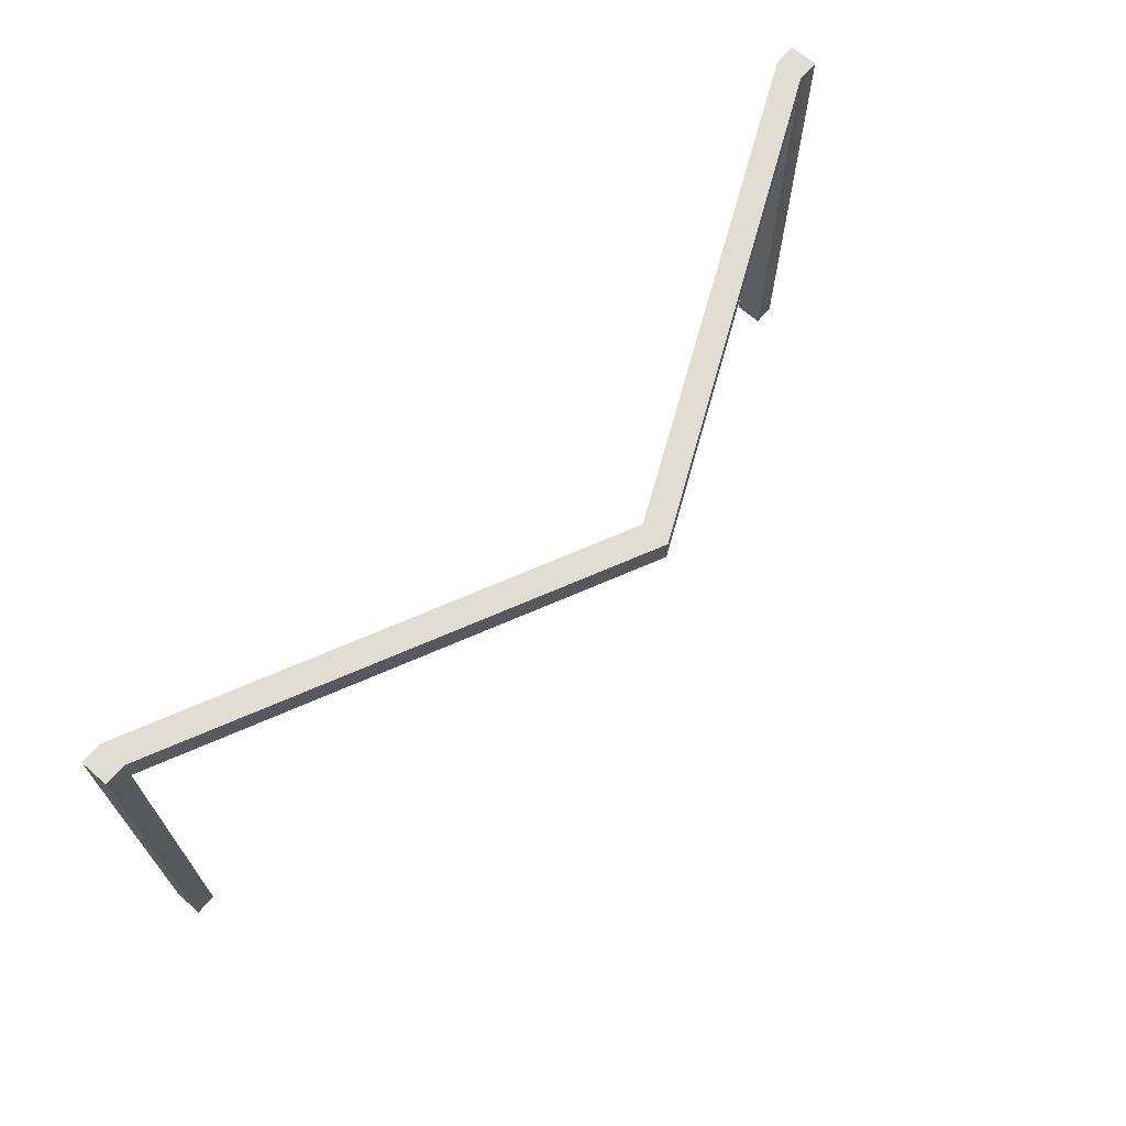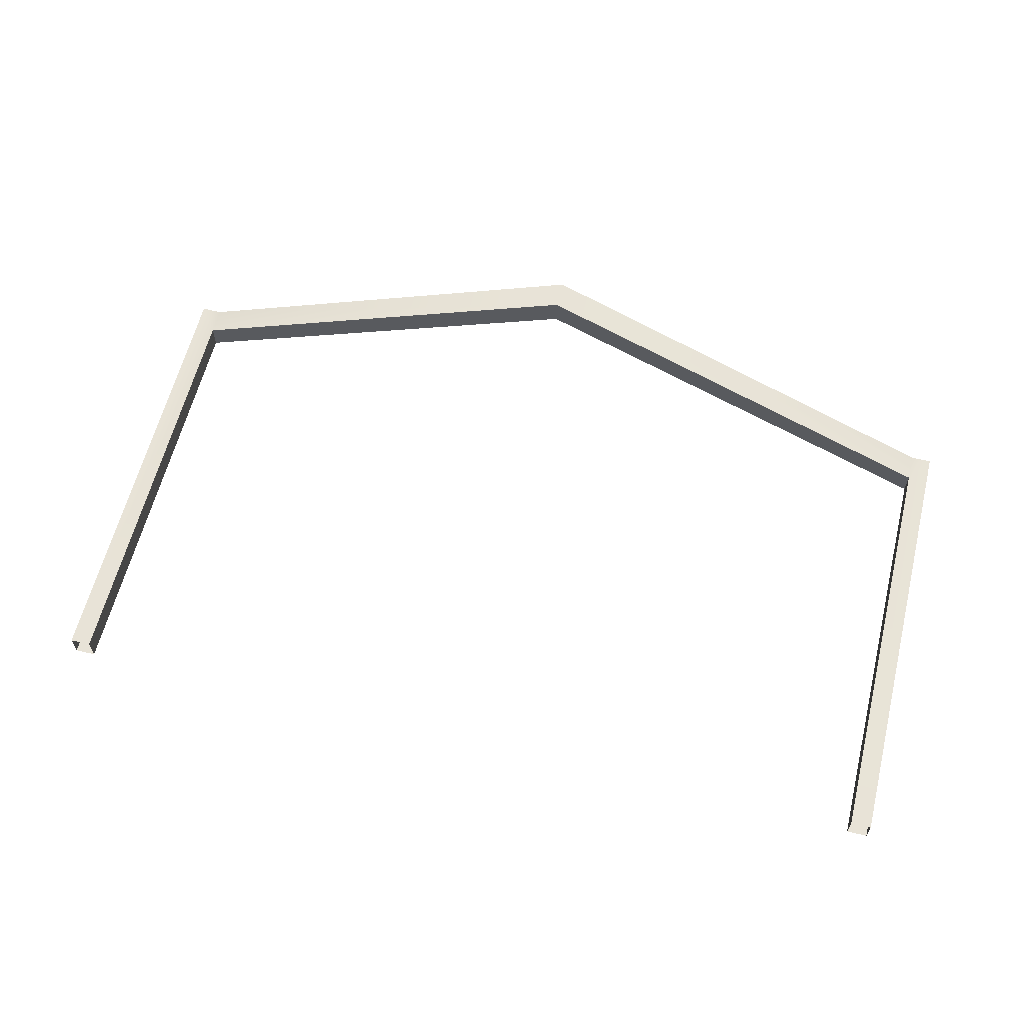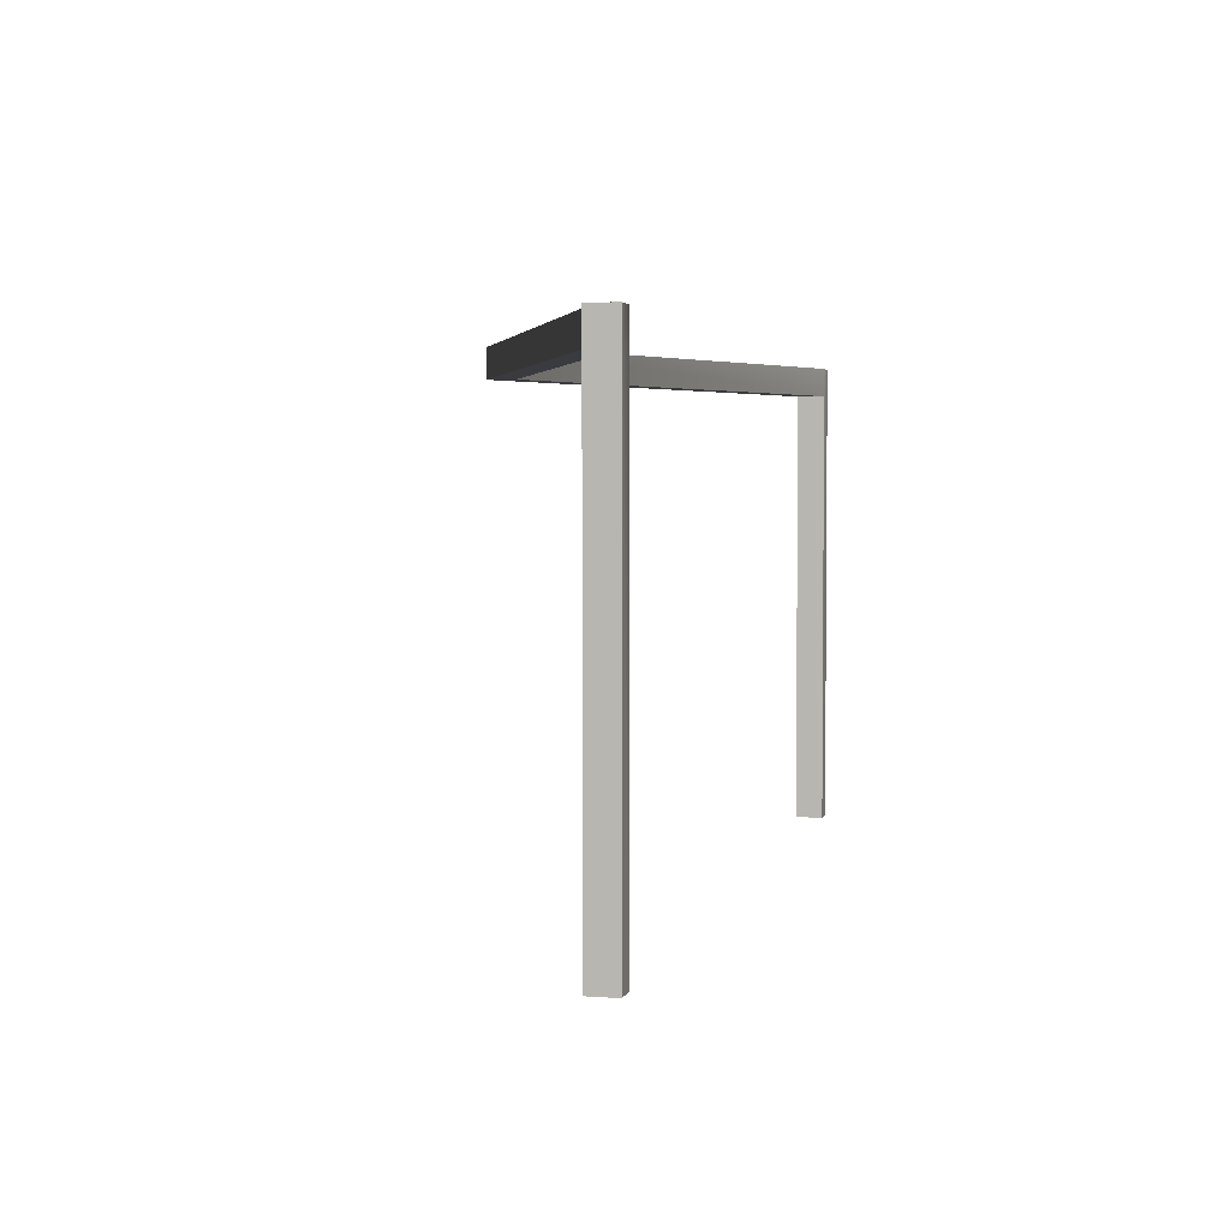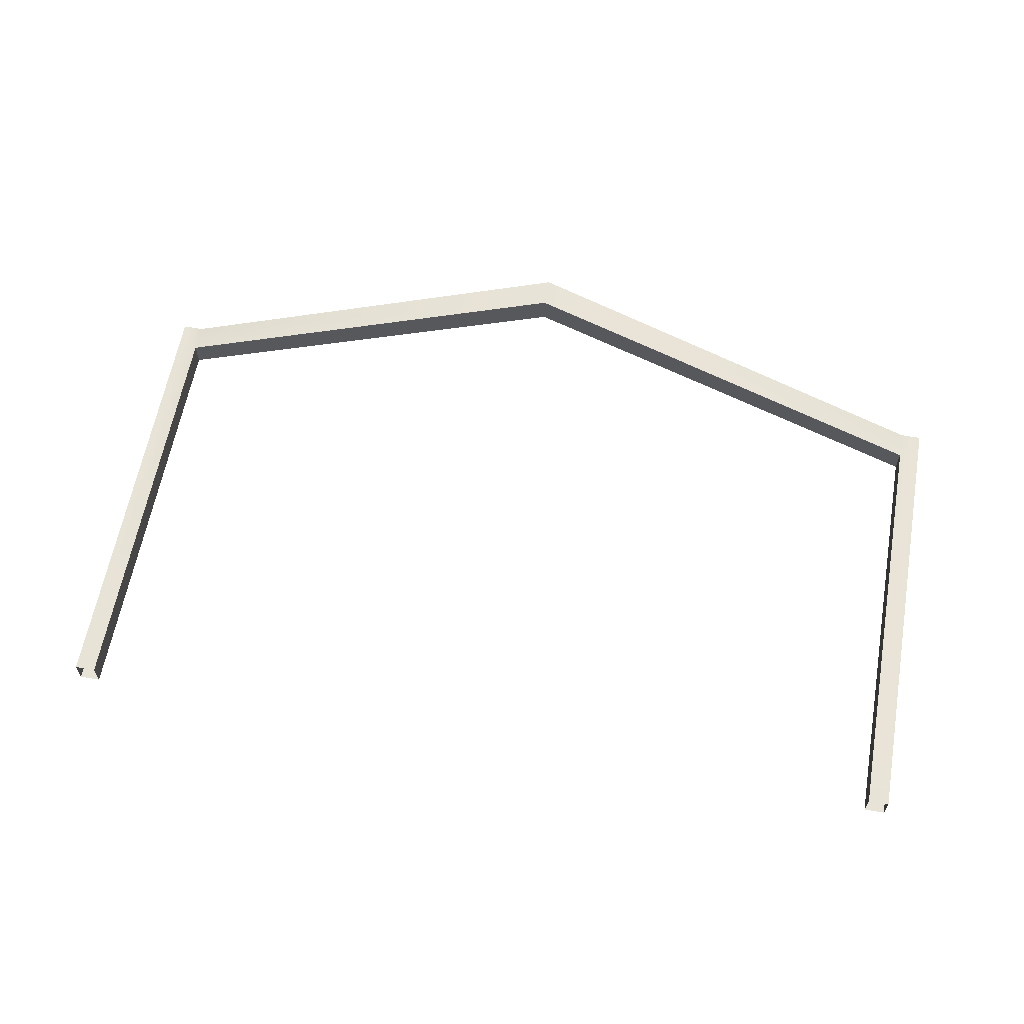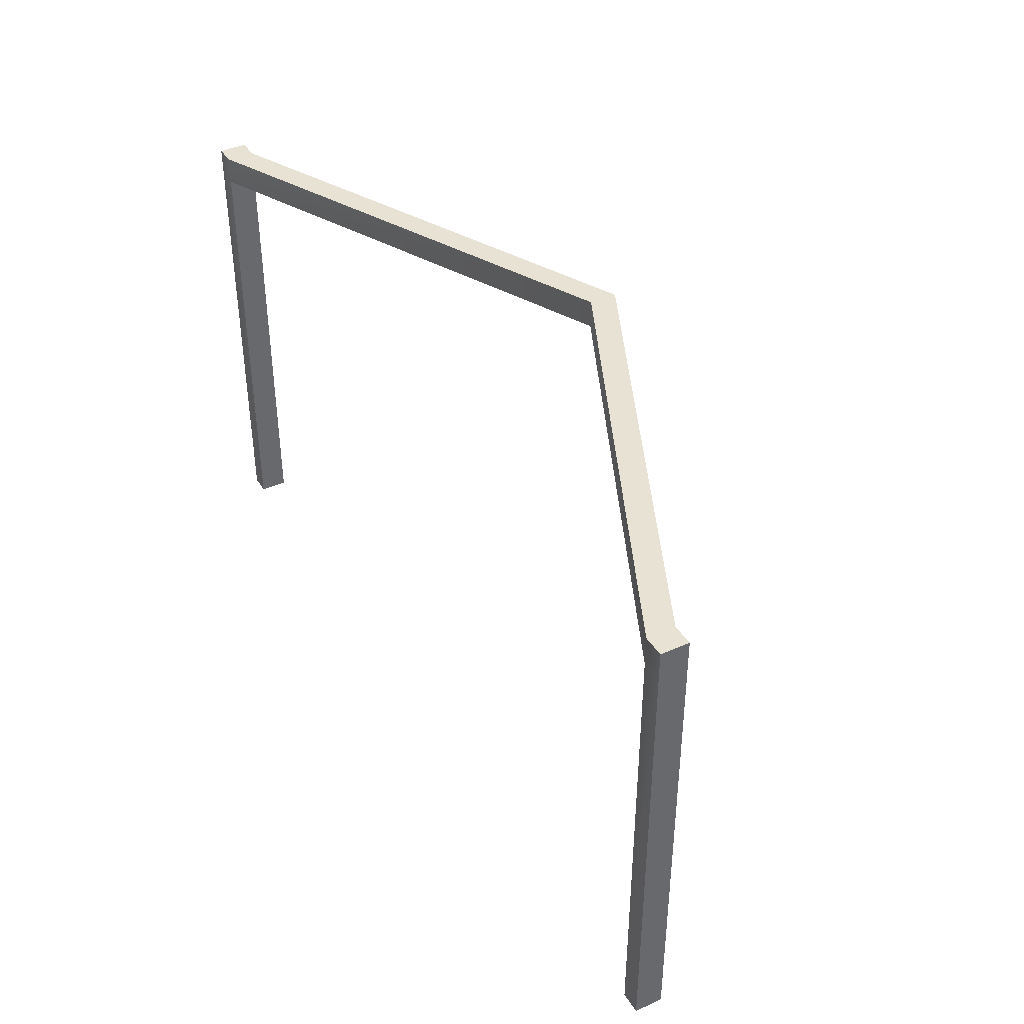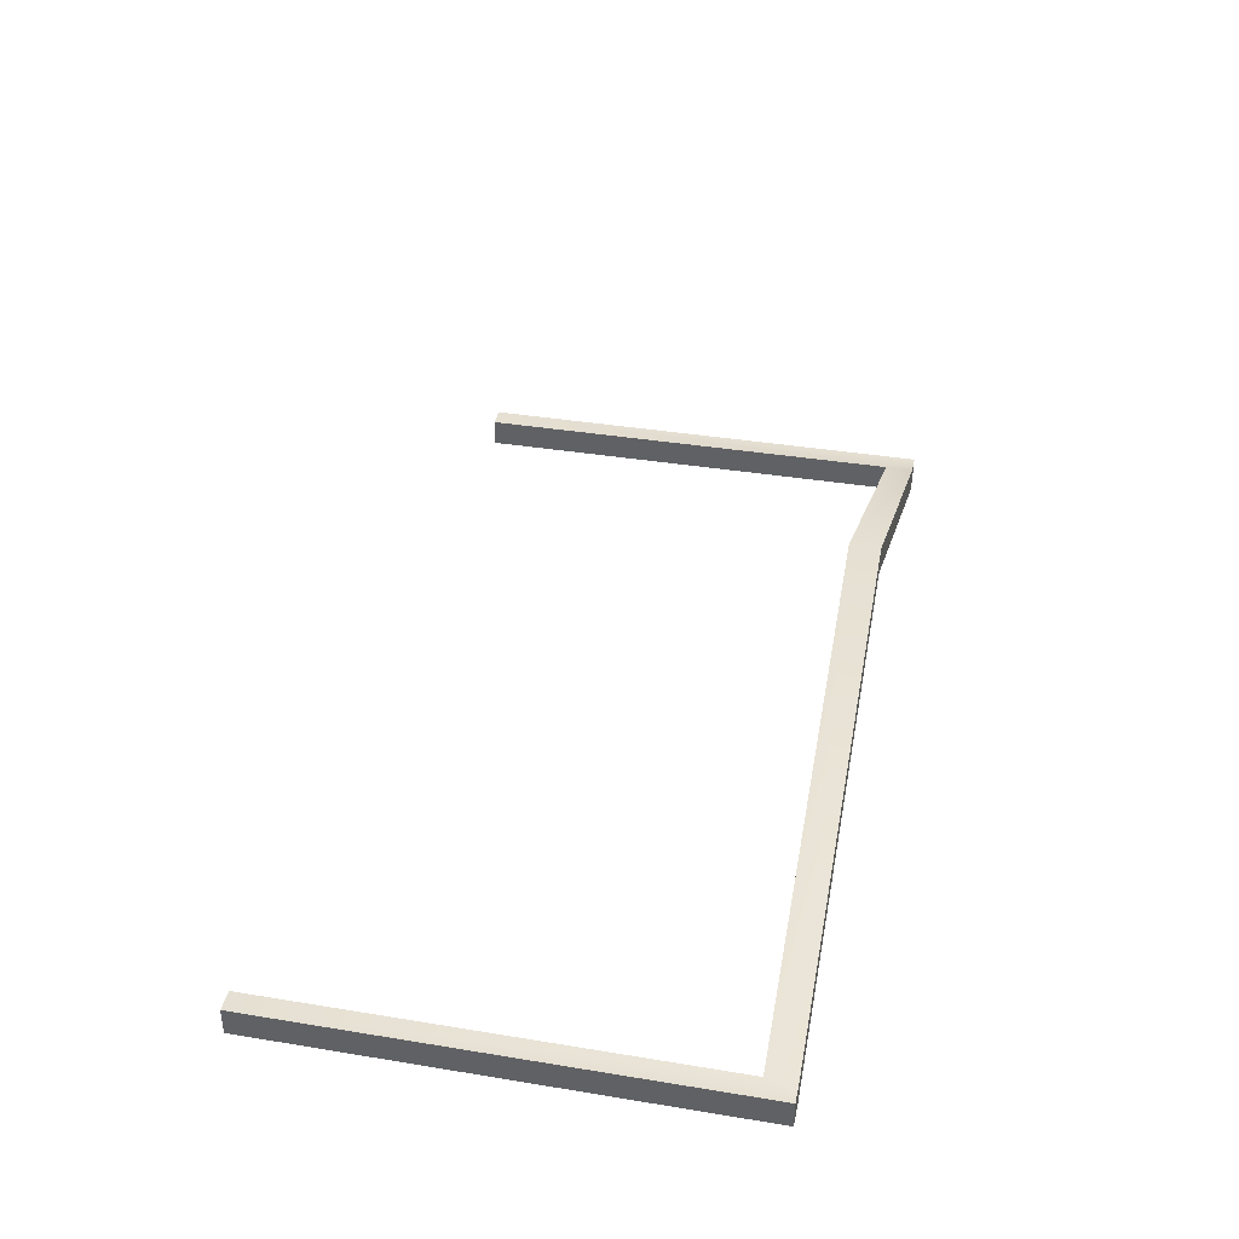
<metadata>
{"format":"obj","ext":"obj","renderer":"f3d","projection":"perspective","resolution":1024,"background":"white","views":[{"elev":68.2,"azim":-48.9,"up":"+Y"},{"elev":61.6,"azim":14.0,"up":"+Z"},{"elev":3.1,"azim":103.8,"up":"+Y"},{"elev":61.5,"azim":10.2,"up":"+Z"},{"elev":39.9,"azim":-118.8,"up":"+Y"},{"elev":38.0,"azim":101.8,"up":"+Z"}]}
</metadata>
<code>
g House_Roof_Struts_Half
v -4.26 -0.3122 4
v -4.467 4 4
v -4.467 -0.3122 4
v -4.26 4 4
v -4.26 4.278 4
v -4.467 4.278 4
v -4.26 4 4.27
v -4.26 -0.3122 4.27
v -4.467 -0.3122 4.27
v -4.467 4 4.27
v -4.467 4.278 4.27
v -4.26 4.278 4.27
v -4.26 4 4
v 0 4.278 6.017
v -4.26 4.278 4
v 0 4 6.017
v 4.26 4 4
v 4.26 4.278 4
v -4.26 4.278 4
v 0 4.278 6.017
v 0 4.278 6.287
v -4.26 4.278 4.27
v 0 4 6.287
v -4.26 4 4.27
v -4.26 4.278 4.27
v 0 4.278 6.287
v -4.26 4.278 4
v -4.26 4.278 4.27
v -4.467 4.278 4.27
v -4.467 4.278 4
v -4.467 -0.3122 4
v -4.467 4 4.27
v -4.467 -0.3122 4.27
v -4.467 4 4
v -4.467 4.278 4
v -4.467 4.278 4.27
v -4.26 4 4
v -4.26 -0.3122 4
v -4.26 -0.3122 4.27
v -4.26 4 4.27
v 0 4 6.017
v -4.26 4 4
v -4.26 4 4.27
v 0 4 6.287
v 4.26 -0.3122 4
v 4.467 -0.3122 4
v 4.467 4 4
v 4.26 4 4
v 4.26 4.278 4
v 4.467 4.278 4
v 4.26 4 4.27
v 4.467 -0.3122 4.27
v 4.26 -0.3122 4.27
v 4.467 4 4.27
v 4.467 4.278 4.27
v 4.26 4.278 4.27
v 4.26 4.278 4
v 4.26 4.278 4.27
v 0 4.278 6.287
v 0 4.278 6.017
v 0 4 6.287
v 0 4.278 6.287
v 4.26 4.278 4.27
v 4.26 4 4.27
v 4.26 4.278 4
v 4.467 4.278 4
v 4.467 4.278 4.27
v 4.26 4.278 4.27
v 4.467 -0.3122 4
v 4.467 -0.3122 4.27
v 4.467 4 4.27
v 4.467 4 4
v 4.467 4.278 4
v 4.467 4.278 4.27
v 4.26 4 4
v 4.26 4 4.27
v 4.26 -0.3122 4.27
v 4.26 -0.3122 4
v 0 4 6.017
v 0 4 6.287
v 4.26 4 4.27
v 4.26 4 4
g House_Roof_Struts_Half_0
f 3 2 1
f 2 4 1
f 5 4 2
f 6 5 2
f 9 8 7
f 10 9 7
f 11 10 7
f 12 11 7
f 15 14 13
f 14 16 13
f 16 14 17
f 14 18 17
f 21 20 19
f 22 21 19
f 25 24 23
f 26 25 23
f 29 28 27
f 30 29 27
f 33 32 31
f 32 34 31
f 35 34 32
f 36 35 32
f 39 38 37
f 40 39 37
f 43 42 41
f 44 43 41
f 47 46 45
f 48 47 45
f 48 49 47
f 49 50 47
f 53 52 51
f 52 54 51
f 54 55 51
f 55 56 51
f 59 58 57
f 60 59 57
f 63 62 61
f 64 63 61
f 67 66 65
f 68 67 65
f 71 70 69
f 72 71 69
f 72 73 71
f 73 74 71
f 77 76 75
f 78 77 75
f 81 80 79
f 82 81 79

</code>
